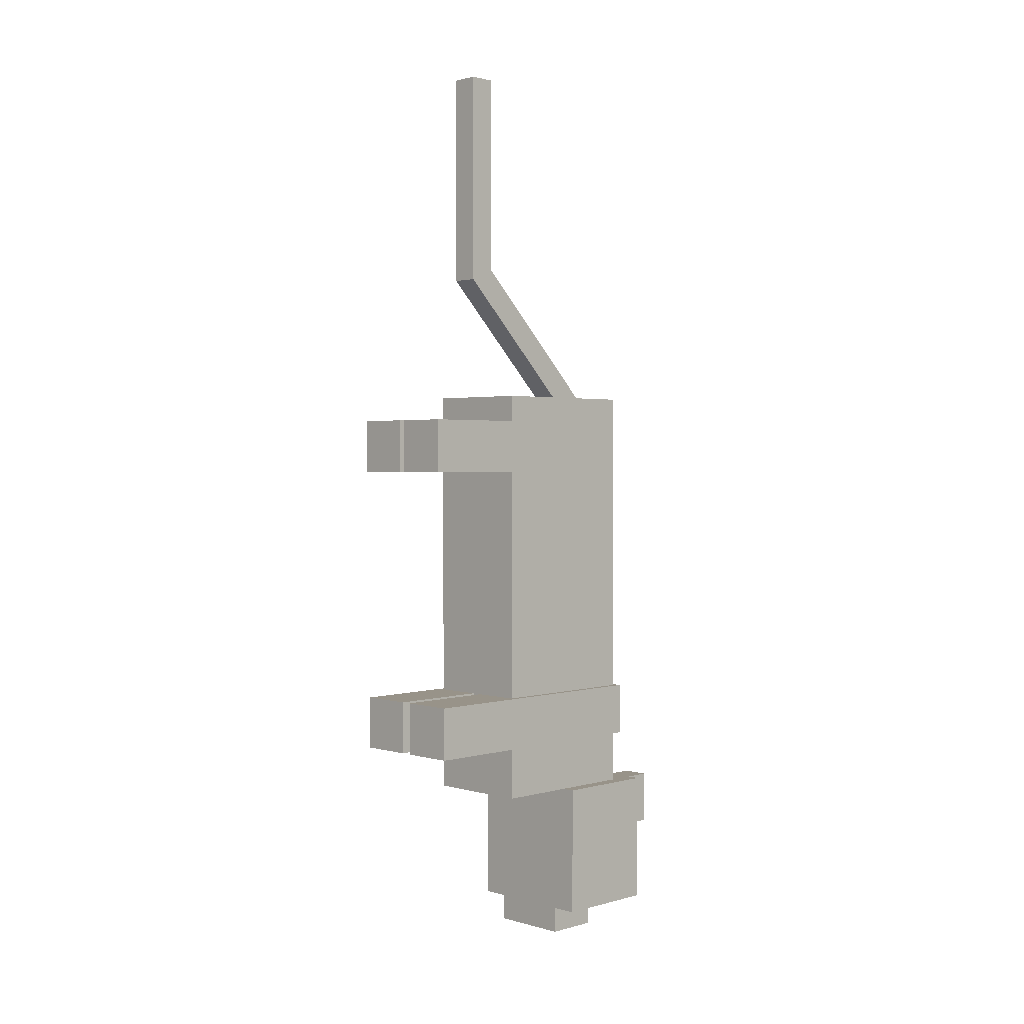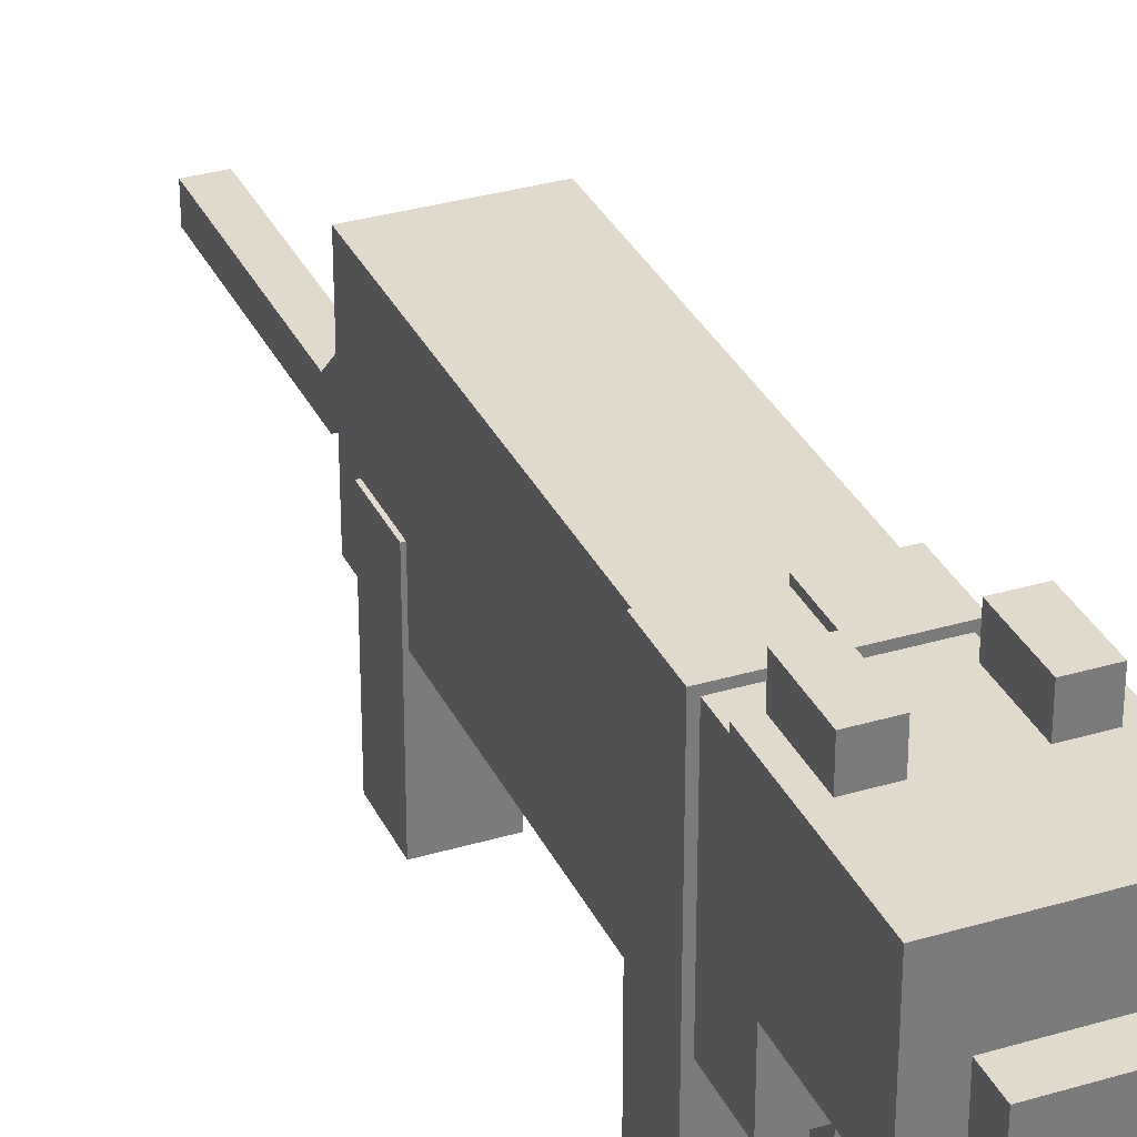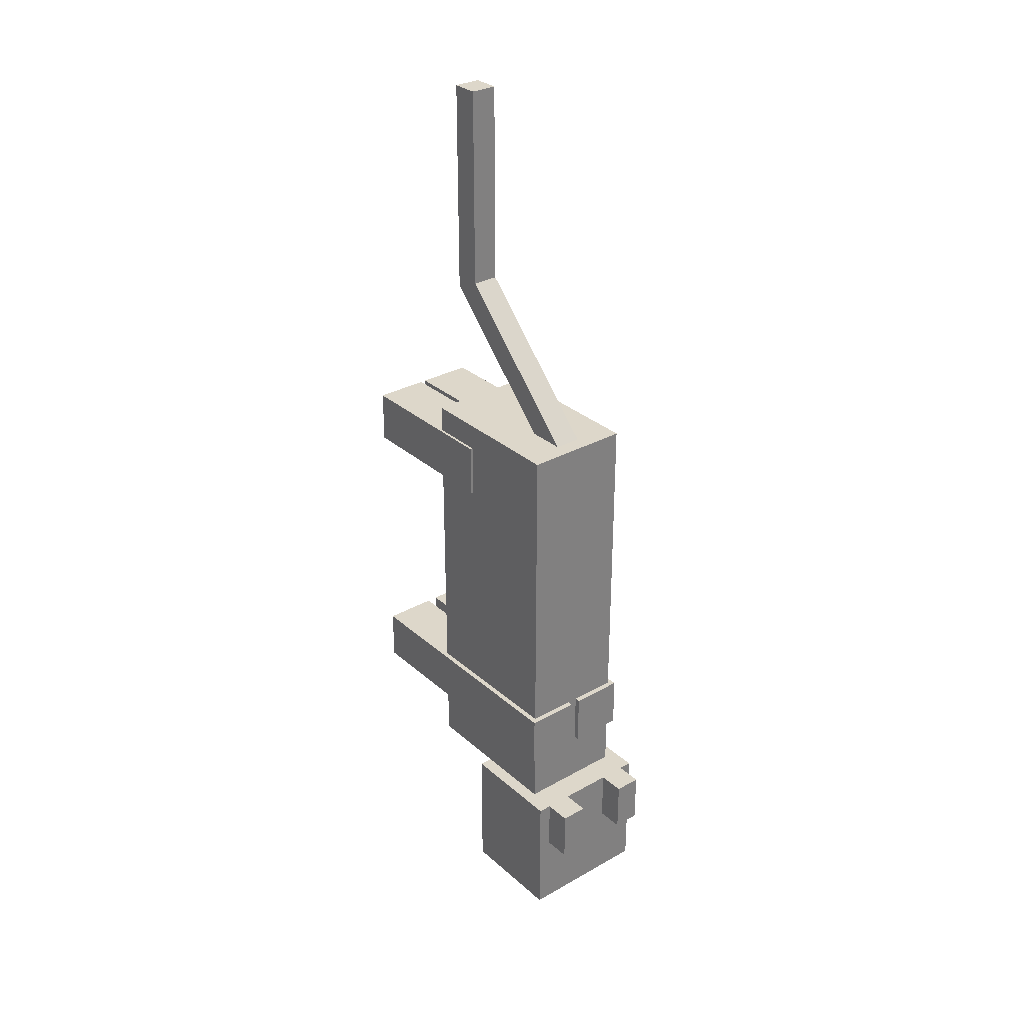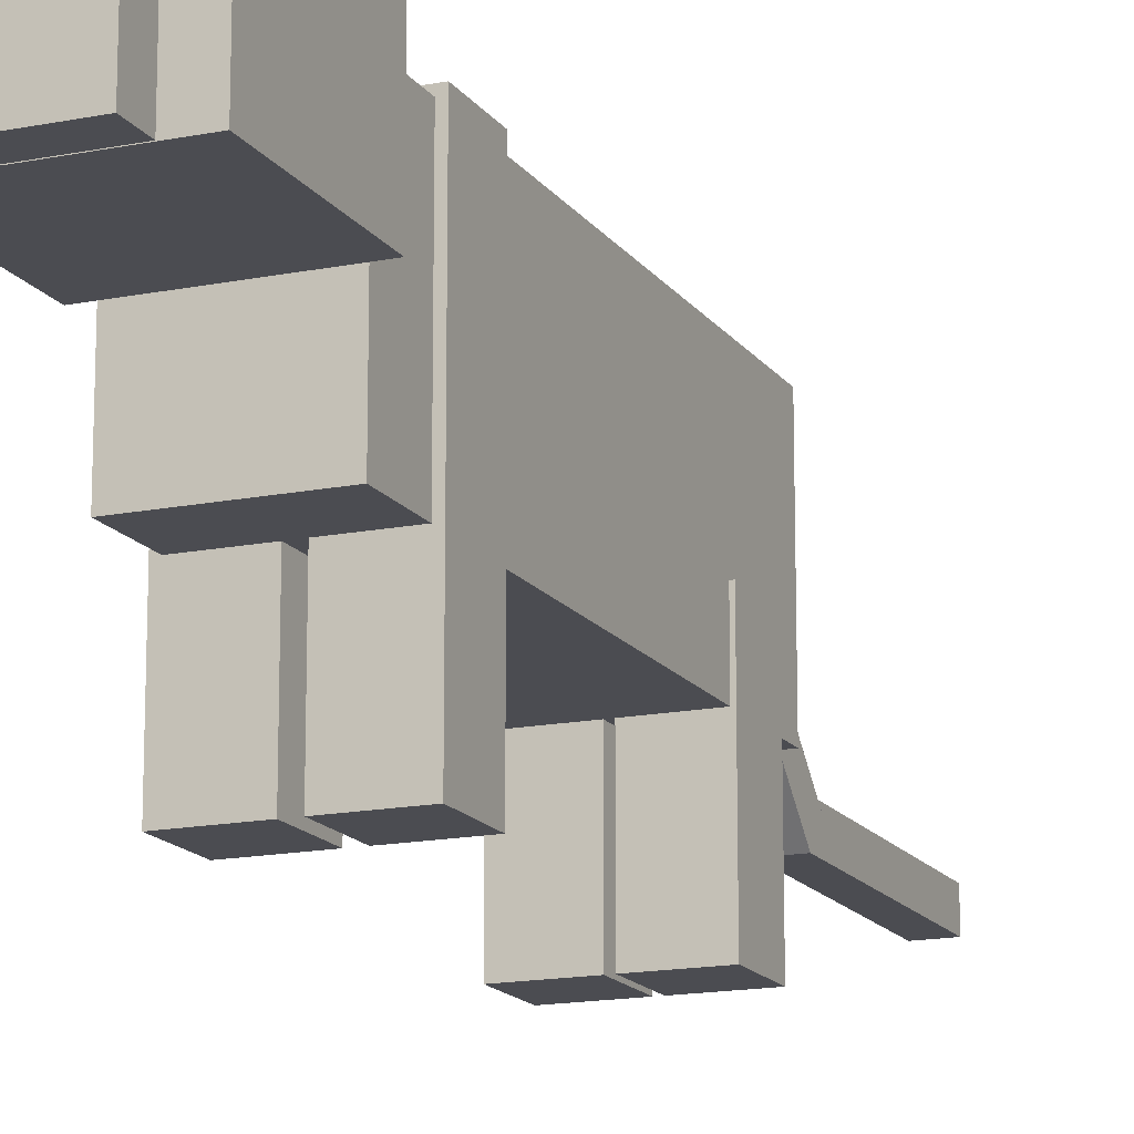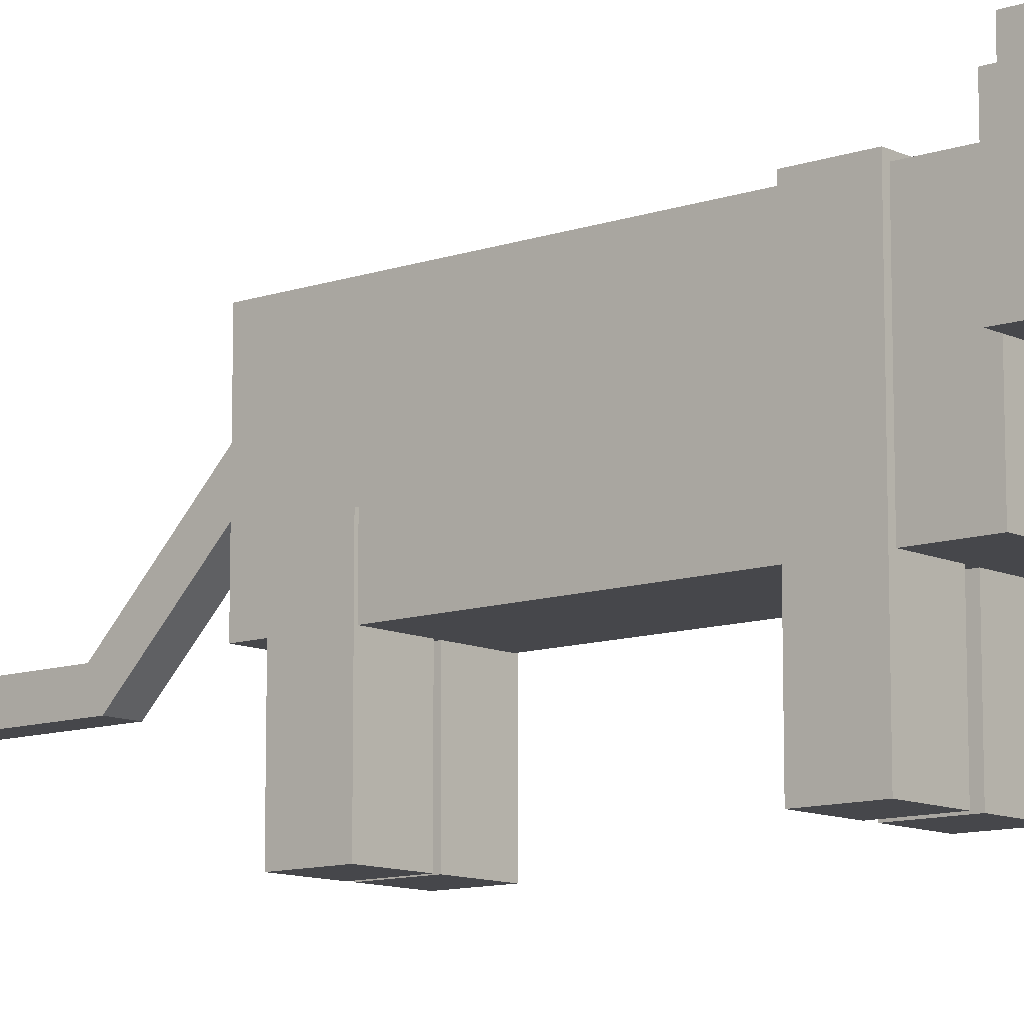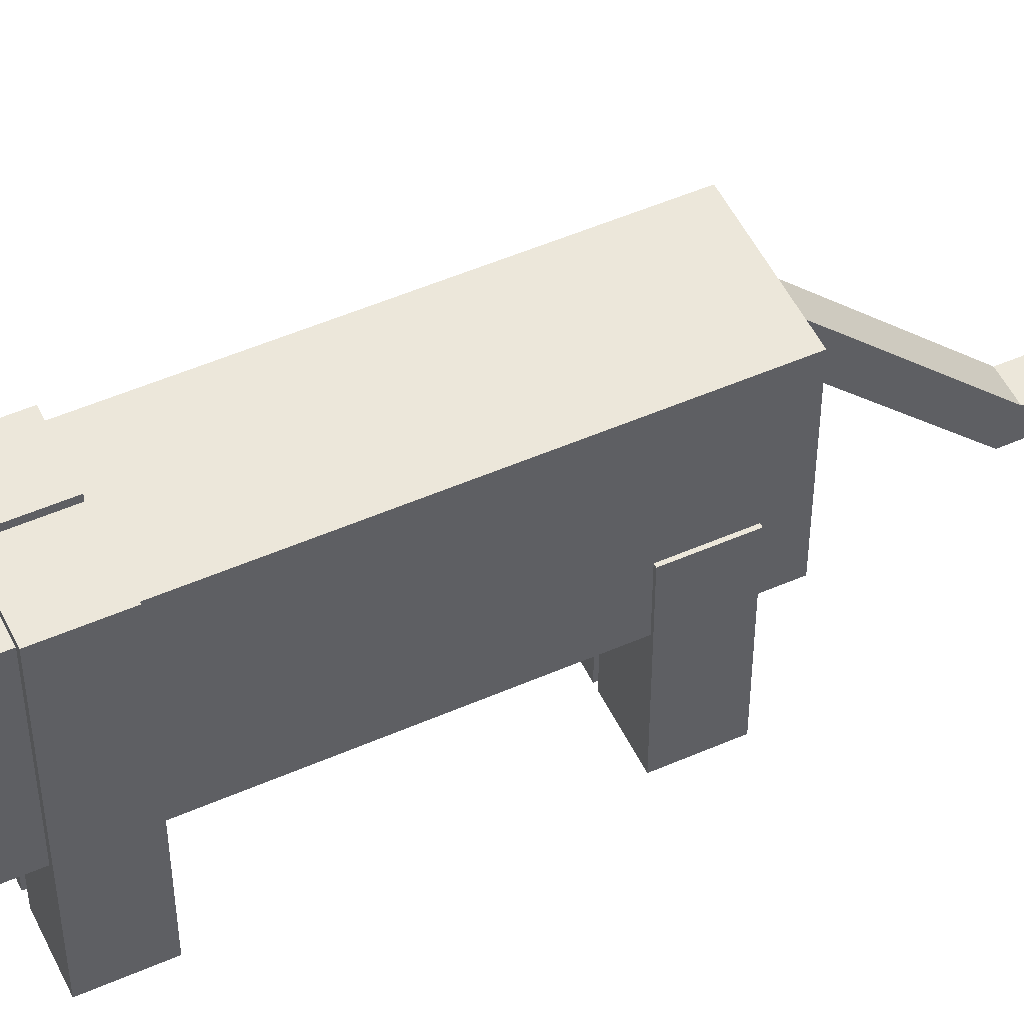
<metadata>
{"format":"obj","ext":"obj","renderer":"f3d","projection":"perspective","resolution":1024,"background":"white","views":[{"elev":1.6,"azim":45.3,"up":"+Z"},{"elev":32.5,"azim":157.5,"up":"+Y"},{"elev":30.9,"azim":141.1,"up":"+Z"},{"elev":-15.5,"azim":-157.1,"up":"+Y"},{"elev":-10.8,"azim":130.7,"up":"+Y"},{"elev":51.7,"azim":-115.3,"up":"+Y"}]}
</metadata>
<code>
o body
v 0.125 0.625 -0.4375
v 0.125 0.25 -0.4375
v 0.125 0.625 0.5625
v 0.125 0.25 0.5625
v -0.125 0.25 -0.4375
v -0.125 0.625 -0.4375
v -0.125 0.25 0.5625
v -0.125 0.625 0.5625
f 4 7 5 2
f 3 4 2 1
f 8 3 1 6
f 7 8 6 5
f 6 1 2 5
f 7 4 3 8
o head
v 0.1562 0.6875 -0.4375
v 0.1562 0.6875 -0.75
v 0.1562 0.4375 -0.4375
v 0.1562 0.4375 -0.75
v -0.1562 0.6875 -0.75
v -0.1562 0.6875 -0.4375
v -0.1562 0.4375 -0.75
v -0.1562 0.4375 -0.4375
f 12 15 13 10
f 11 12 10 9
f 16 11 9 14
f 15 16 14 13
f 14 9 10 13
f 15 12 11 16
o head
v 0.09375 0.5635 -0.6875
v 0.09375 0.5635 -0.8125
v 0.09375 0.4385 -0.6875
v 0.09375 0.4385 -0.8125
v -0.09375 0.5635 -0.8125
v -0.09375 0.5635 -0.6875
v -0.09375 0.4385 -0.8125
v -0.09375 0.4385 -0.6875
f 20 23 21 18
f 19 20 18 17
f 24 19 17 22
f 23 24 22 21
f 22 17 18 21
f 23 20 19 24
o head
v 0.125 0.75 -0.4375
v 0.125 0.75 -0.5625
v 0.125 0.6875 -0.4375
v 0.125 0.6875 -0.5625
v 0.0625 0.75 -0.5625
v 0.0625 0.75 -0.4375
v 0.0625 0.6875 -0.5625
v 0.0625 0.6875 -0.4375
f 28 31 29 26
f 27 28 26 25
f 32 27 25 30
f 31 32 30 29
f 30 25 26 29
f 31 28 27 32
o head
v -0.0625 0.75 -0.4375
v -0.0625 0.75 -0.5625
v -0.0625 0.6875 -0.4375
v -0.0625 0.6875 -0.5625
v -0.125 0.75 -0.5625
v -0.125 0.75 -0.4375
v -0.125 0.6875 -0.5625
v -0.125 0.6875 -0.4375
f 36 39 37 34
f 35 36 34 33
f 40 35 33 38
f 39 40 38 37
f 38 33 34 37
f 39 36 35 40
o tail1
v 0.03125 0.6067 0.5442
v 0.03125 0.5625 0.5
v 0.03125 0.2531 0.8977
v 0.03125 0.2089 0.8536
v -0.03125 0.5625 0.5
v -0.03125 0.6067 0.5442
v -0.03125 0.2089 0.8536
v -0.03125 0.2531 0.8977
f 44 47 45 42
f 43 44 42 41
f 48 43 41 46
f 47 48 46 45
f 46 41 42 45
f 47 44 43 48
o tail2
v 0.03125 0.2714 0.8536
v 0.03125 0.2089 0.8536
v 0.03125 0.2714 1.354
v 0.03125 0.2089 1.354
v -0.03125 0.2089 0.8536
v -0.03125 0.2714 0.8536
v -0.03125 0.2089 1.354
v -0.03125 0.2714 1.354
f 52 55 53 50
f 51 52 50 49
f 56 51 49 54
f 55 56 54 53
f 54 49 50 53
f 55 52 51 56
o backLegL
v -0.00625 0.375 0.5
v -0.00625 0.375 0.375
v -0.00625 0 0.5
v -0.00625 0 0.375
v -0.1312 0.375 0.375
v -0.1312 0.375 0.5
v -0.1312 0 0.375
v -0.1312 0 0.5
f 60 63 61 58
f 59 60 58 57
f 64 59 57 62
f 63 64 62 61
f 62 57 58 61
f 63 60 59 64
o backLegR
v 0.1312 0.375 0.5
v 0.1312 0.375 0.375
v 0.1312 0 0.5
v 0.1312 0 0.375
v 0.00625 0.375 0.375
v 0.00625 0.375 0.5
v 0.00625 0 0.375
v 0.00625 0 0.5
f 68 71 69 66
f 67 68 66 65
f 72 67 65 70
f 71 72 70 69
f 70 65 66 69
f 71 68 67 72
o frontLegL
v -0.0125 0.6375 -0.1875
v -0.0125 0.6375 -0.3125
v -0.0125 0.0125 -0.1875
v -0.0125 0.0125 -0.3125
v -0.1375 0.6375 -0.3125
v -0.1375 0.6375 -0.1875
v -0.1375 0.0125 -0.3125
v -0.1375 0.0125 -0.1875
f 76 79 77 74
f 75 76 74 73
f 80 75 73 78
f 79 80 78 77
f 78 73 74 77
f 79 76 75 80
o frontLegR
v 0.1375 0.6375 -0.1875
v 0.1375 0.6375 -0.3125
v 0.1375 0.0125 -0.1875
v 0.1375 0.0125 -0.3125
v 0.0125 0.6375 -0.3125
v 0.0125 0.6375 -0.1875
v 0.0125 0.0125 -0.3125
v 0.0125 0.0125 -0.1875
f 84 87 85 82
f 83 84 82 81
f 88 83 81 86
f 87 88 86 85
f 86 81 82 85
f 87 84 83 88

</code>
